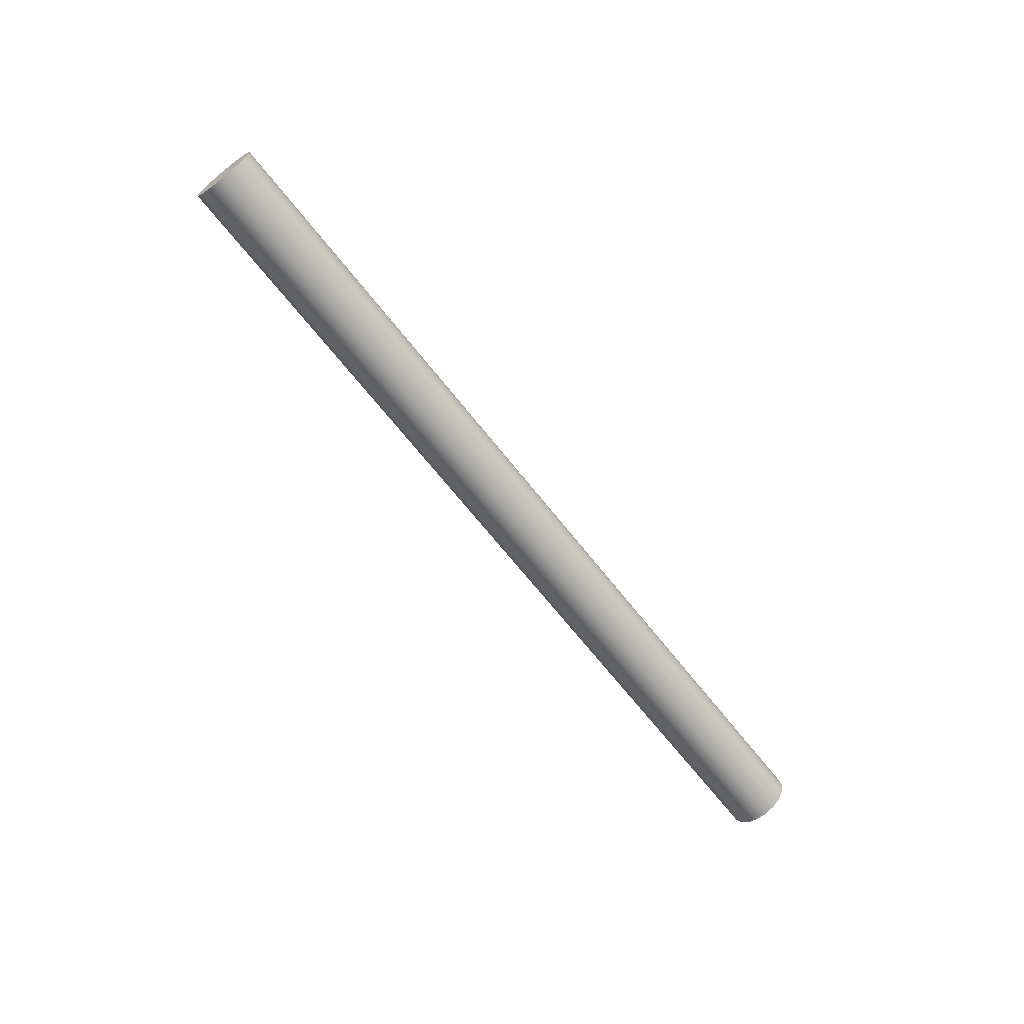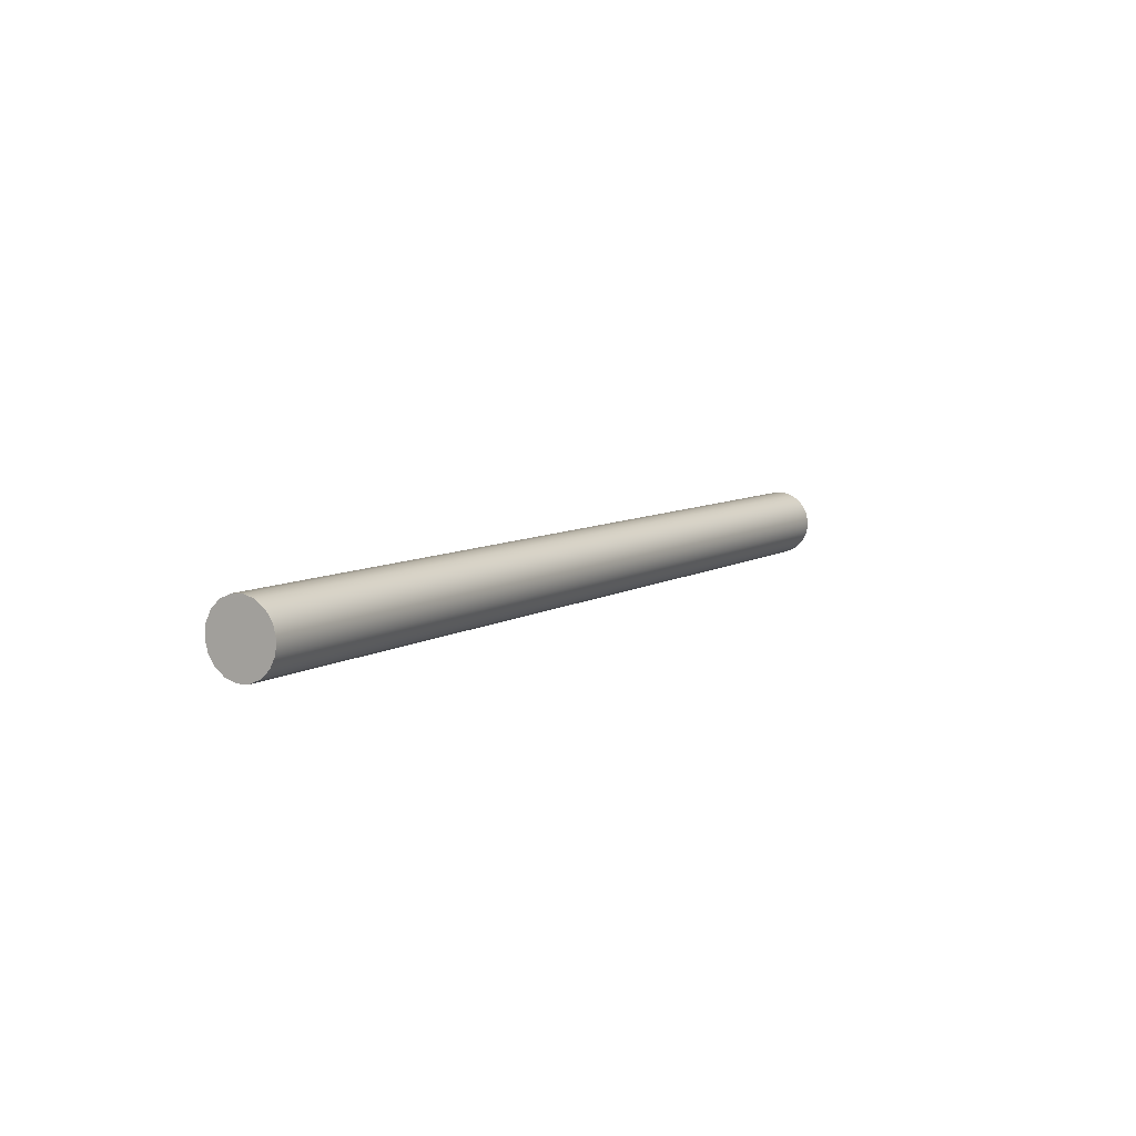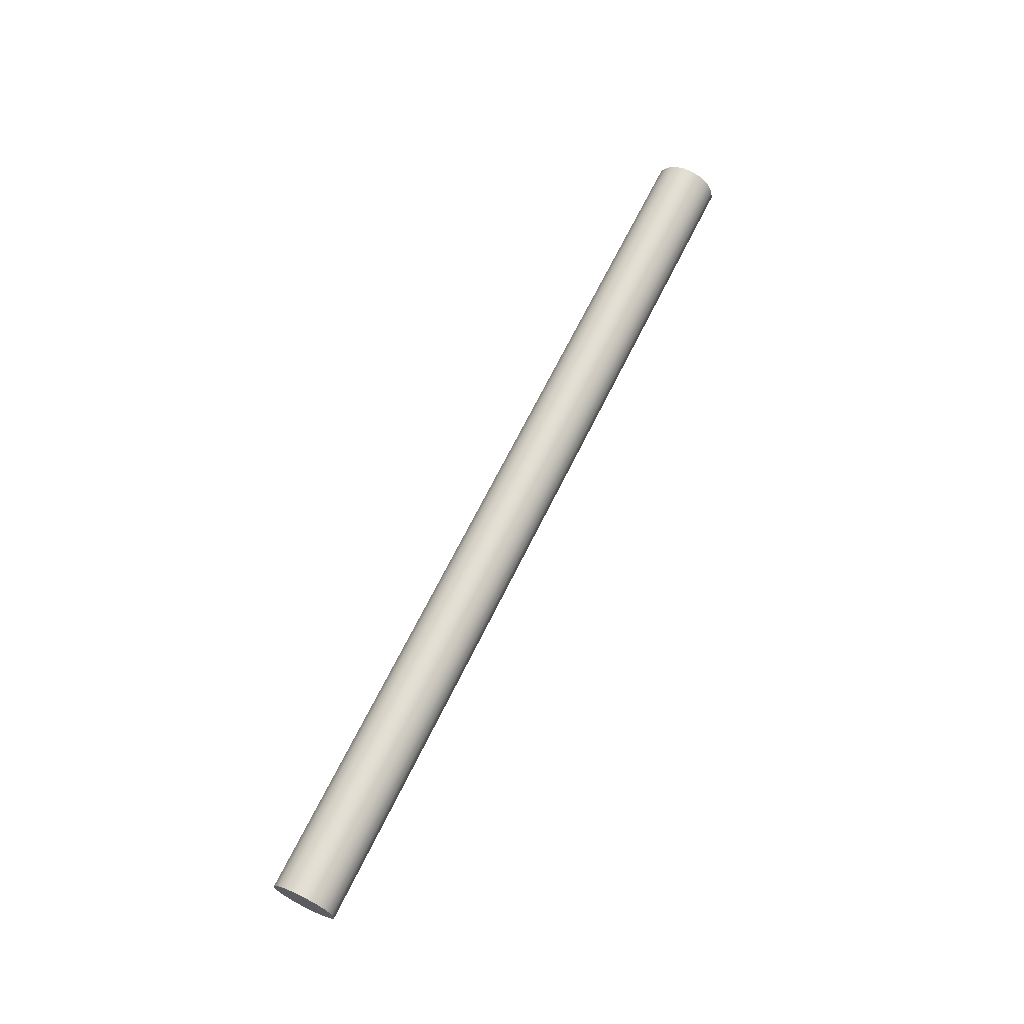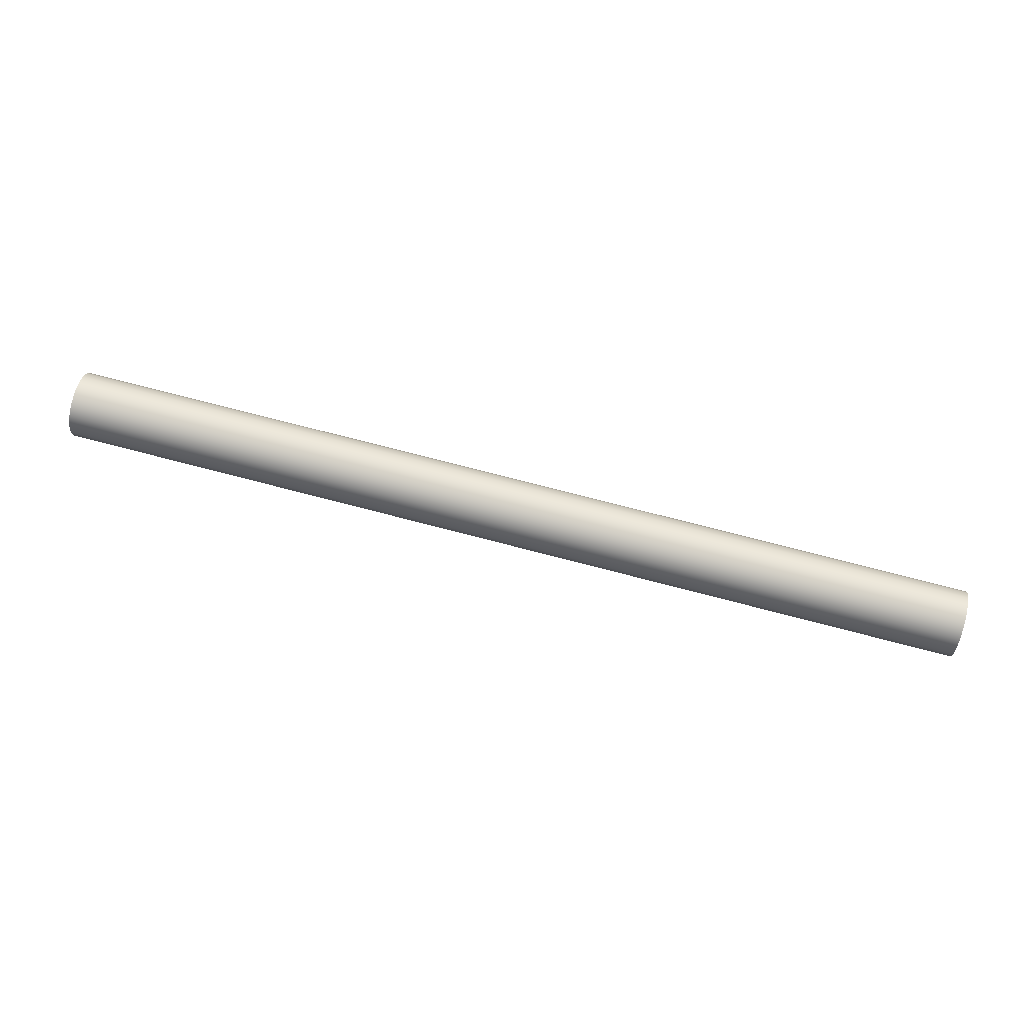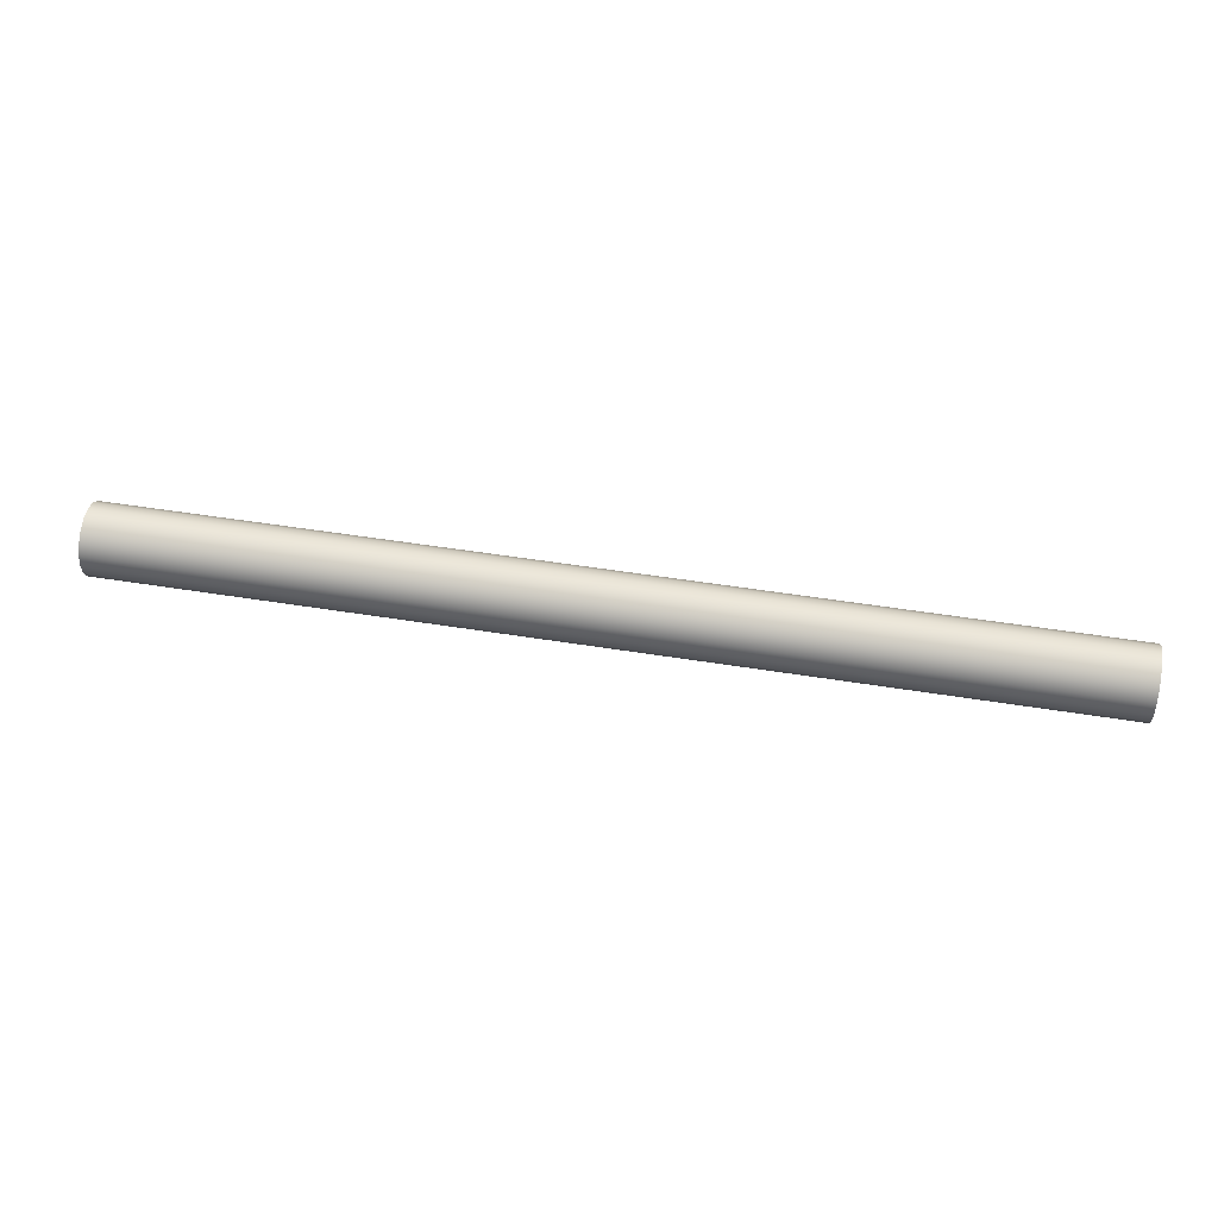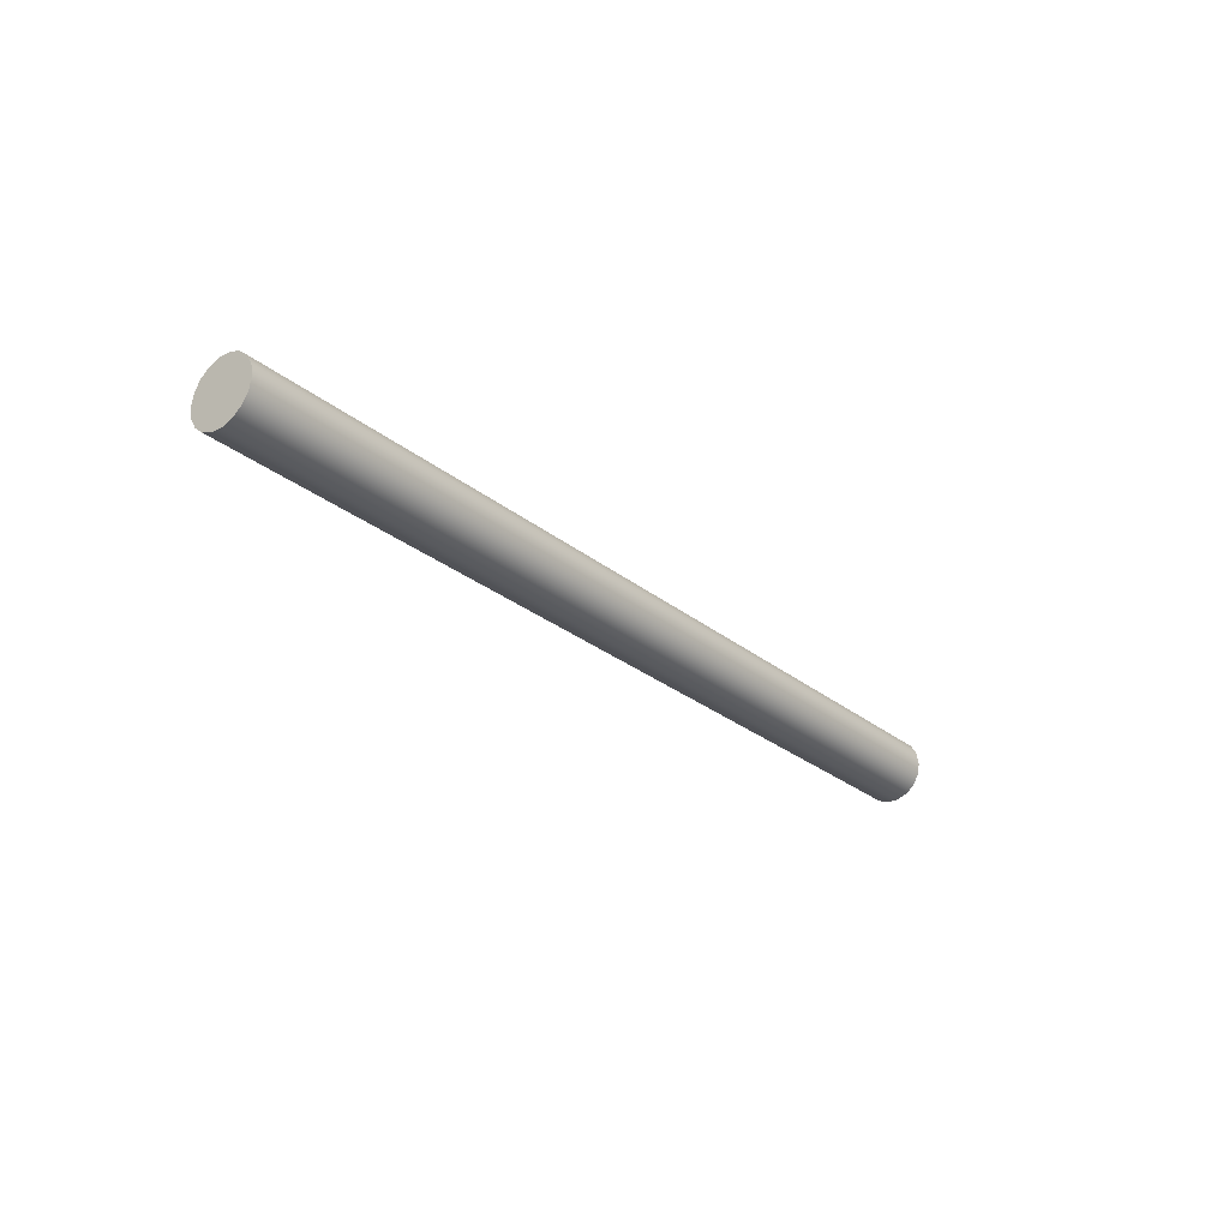
<metadata>
{"format":"obj","ext":"obj","renderer":"f3d","projection":"perspective","resolution":1024,"background":"white","views":[{"elev":-66.3,"azim":138.0,"up":"+Z"},{"elev":19.1,"azim":121.4,"up":"+Y"},{"elev":66.3,"azim":-54.0,"up":"+Z"},{"elev":-63.6,"azim":169.2,"up":"+Y"},{"elev":-40.4,"azim":179.8,"up":"+Y"},{"elev":-27.2,"azim":138.9,"up":"+Z"}]}
</metadata>
<code>
o __.8
v -530.6 -93.57 0
v 530.6 93.57 0
v -537.4 -55.02 0
v -537.4 -55.02 0
v 523.8 132.1 0
v 523.8 132.1 0
v -537 -57.35 13.39
v -537 -57.35 13.39
v 524.3 129.8 13.39
v 524.3 129.8 13.39
v -535.8 -64.04 25.16
v -535.8 -64.04 25.16
v 525.4 123.1 25.16
v 525.4 123.1 25.16
v -534 -74.29 33.89
v -534 -74.29 33.89
v 527.2 112.8 33.89
v 527.2 112.8 33.89
v -531.8 -86.87 38.54
v -531.8 -86.87 38.54
v 529.5 100.3 38.54
v 529.5 100.3 38.54
v -529.5 -100.3 38.54
v -529.5 -100.3 38.54
v 531.8 86.87 38.54
v 531.8 86.87 38.54
v -527.2 -112.8 33.89
v -527.2 -112.8 33.89
v 534 74.29 33.89
v 534 74.29 33.89
v -525.4 -123.1 25.16
v -525.4 -123.1 25.16
v 535.8 64.04 25.16
v 535.8 64.04 25.16
v -524.3 -129.8 13.39
v -524.3 -129.8 13.39
v 537 57.35 13.39
v 537 57.35 13.39
v -523.8 -132.1 4.793e-15
v -523.8 -132.1 4.793e-15
v 537.4 55.02 4.793e-15
v 537.4 55.02 4.793e-15
v -524.3 -129.8 -13.39
v -524.3 -129.8 -13.39
v 537 57.35 -13.39
v 537 57.35 -13.39
v -525.4 -123.1 -25.16
v -525.4 -123.1 -25.16
v 535.8 64.04 -25.16
v 535.8 64.04 -25.16
v -527.2 -112.8 -33.89
v -527.2 -112.8 -33.89
v 534 74.29 -33.89
v 534 74.29 -33.89
v -529.5 -100.3 -38.54
v -529.5 -100.3 -38.54
v 531.8 86.87 -38.54
v 531.8 86.87 -38.54
v -531.8 -86.87 -38.54
v -531.8 -86.87 -38.54
v 529.5 100.3 -38.54
v 529.5 100.3 -38.54
v -534 -74.29 -33.89
v -534 -74.29 -33.89
v 527.2 112.8 -33.89
v 527.2 112.8 -33.89
v -535.8 -64.04 -25.16
v -535.8 -64.04 -25.16
v 525.4 123.1 -25.16
v 525.4 123.1 -25.16
v -537 -57.35 -13.39
v -537 -57.35 -13.39
v 524.3 129.8 -13.39
v 524.3 129.8 -13.39
f 7 3 1
f 8 9 5 4
f 10 2 6
f 11 7 1
f 12 13 9 8
f 14 2 10
f 15 11 1
f 16 17 13 12
f 18 2 14
f 19 15 1
f 20 21 17 16
f 22 2 18
f 23 19 1
f 24 25 21 20
f 26 2 22
f 27 23 1
f 28 29 25 24
f 30 2 26
f 31 27 1
f 32 33 29 28
f 34 2 30
f 35 31 1
f 36 37 33 32
f 38 2 34
f 39 35 1
f 40 41 37 36
f 42 2 38
f 43 39 1
f 44 45 41 40
f 46 2 42
f 47 43 1
f 48 49 45 44
f 50 2 46
f 51 47 1
f 52 53 49 48
f 54 2 50
f 55 51 1
f 56 57 53 52
f 58 2 54
f 59 55 1
f 60 61 57 56
f 62 2 58
f 63 59 1
f 64 65 61 60
f 66 2 62
f 67 63 1
f 68 69 65 64
f 70 2 66
f 71 67 1
f 72 73 69 68
f 74 2 70
f 3 71 1
f 4 5 73 72
f 6 2 74

</code>
